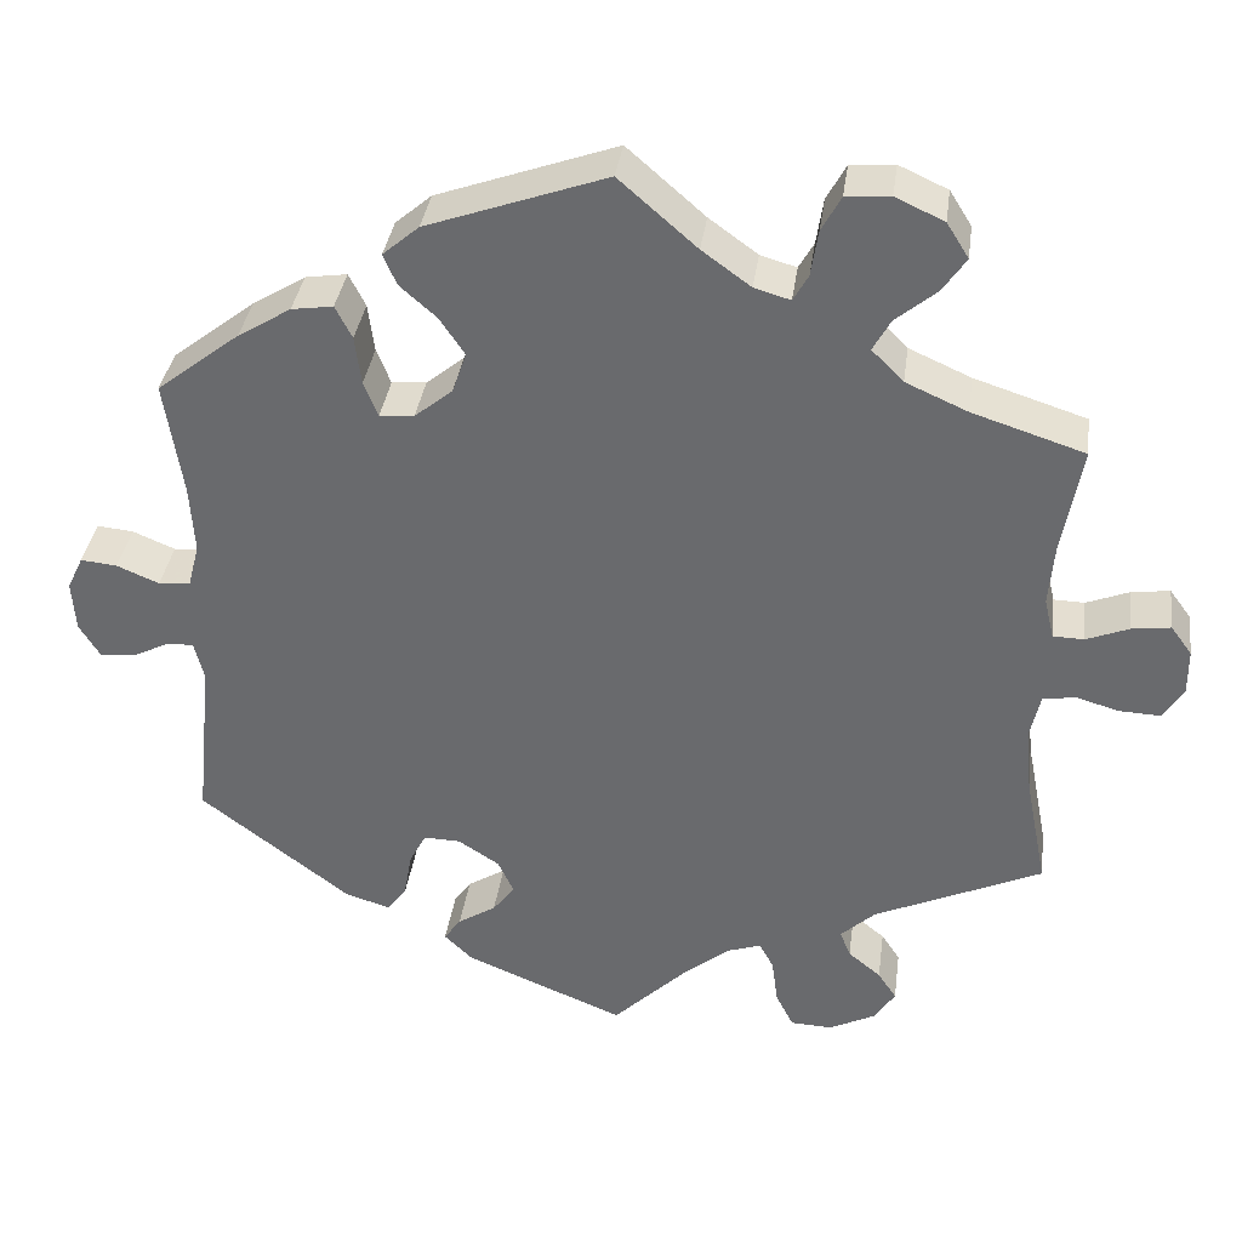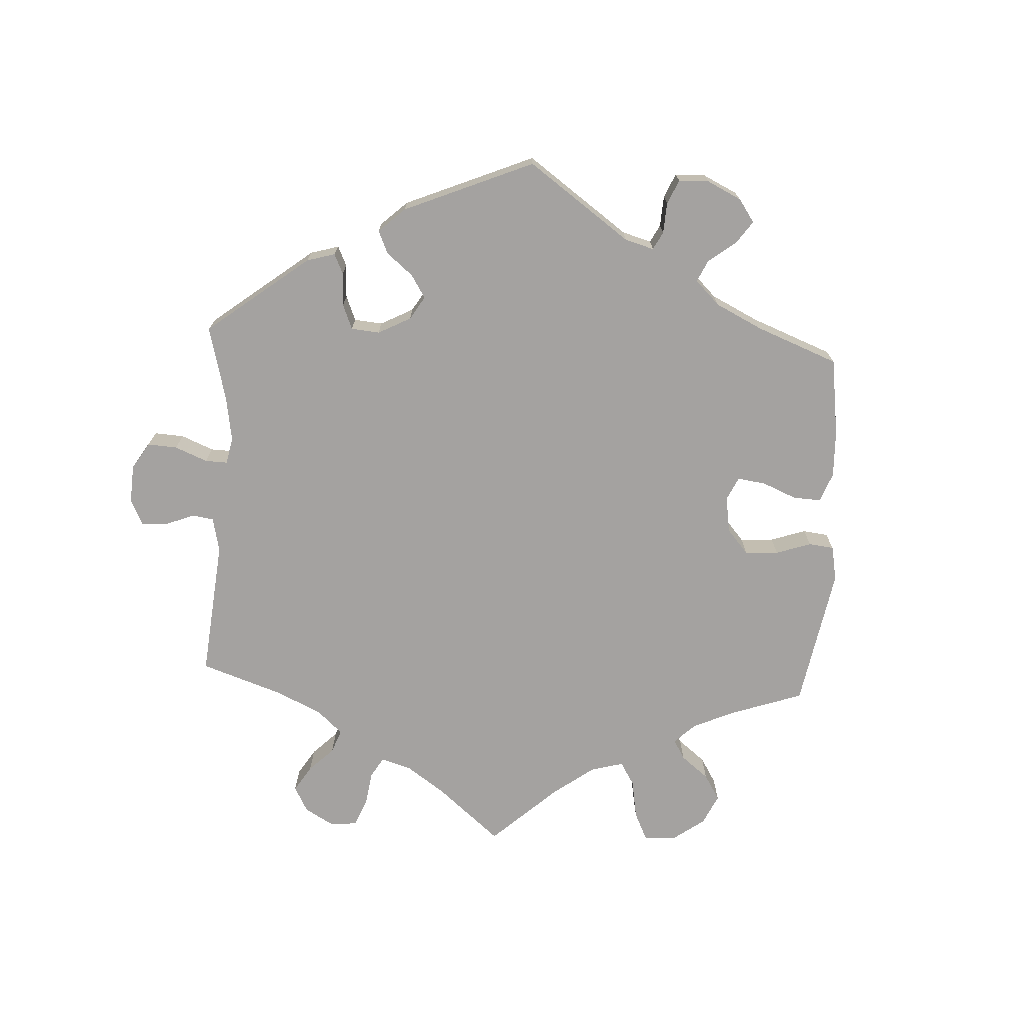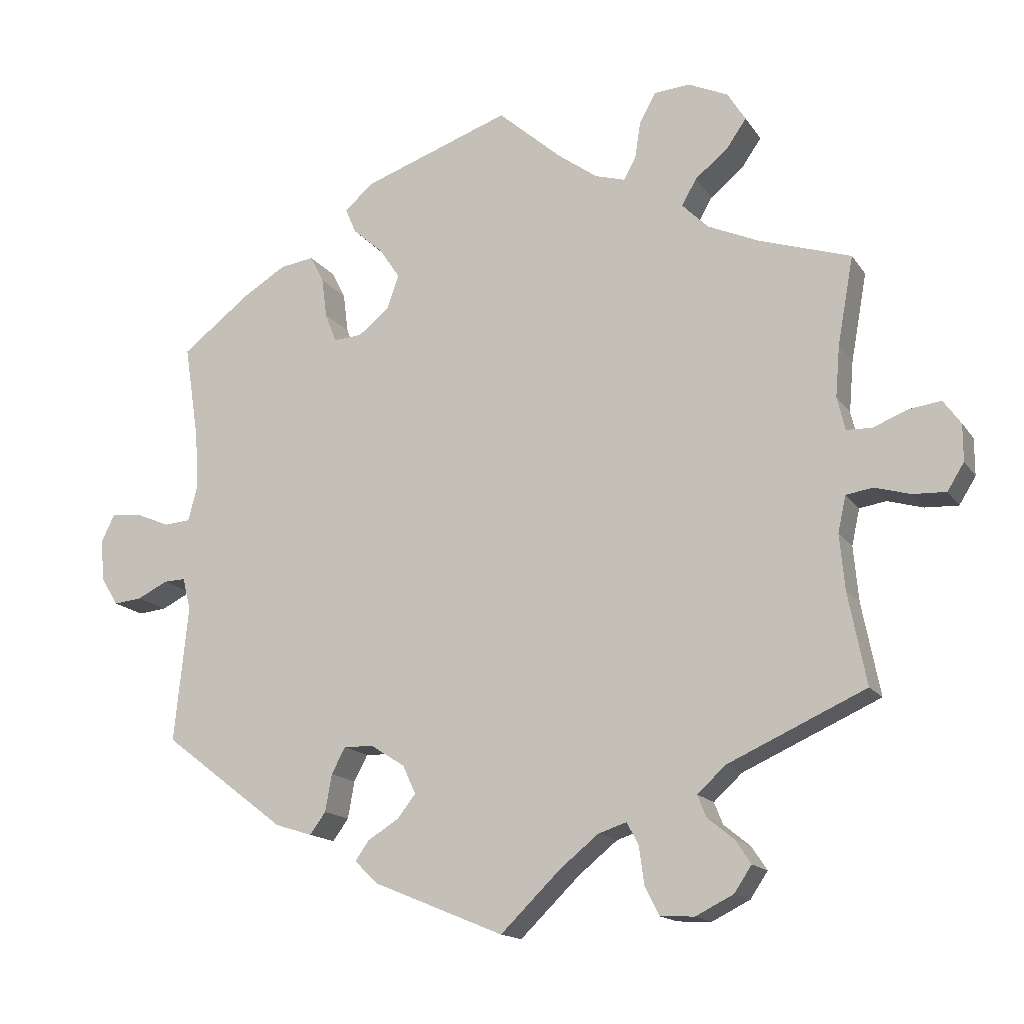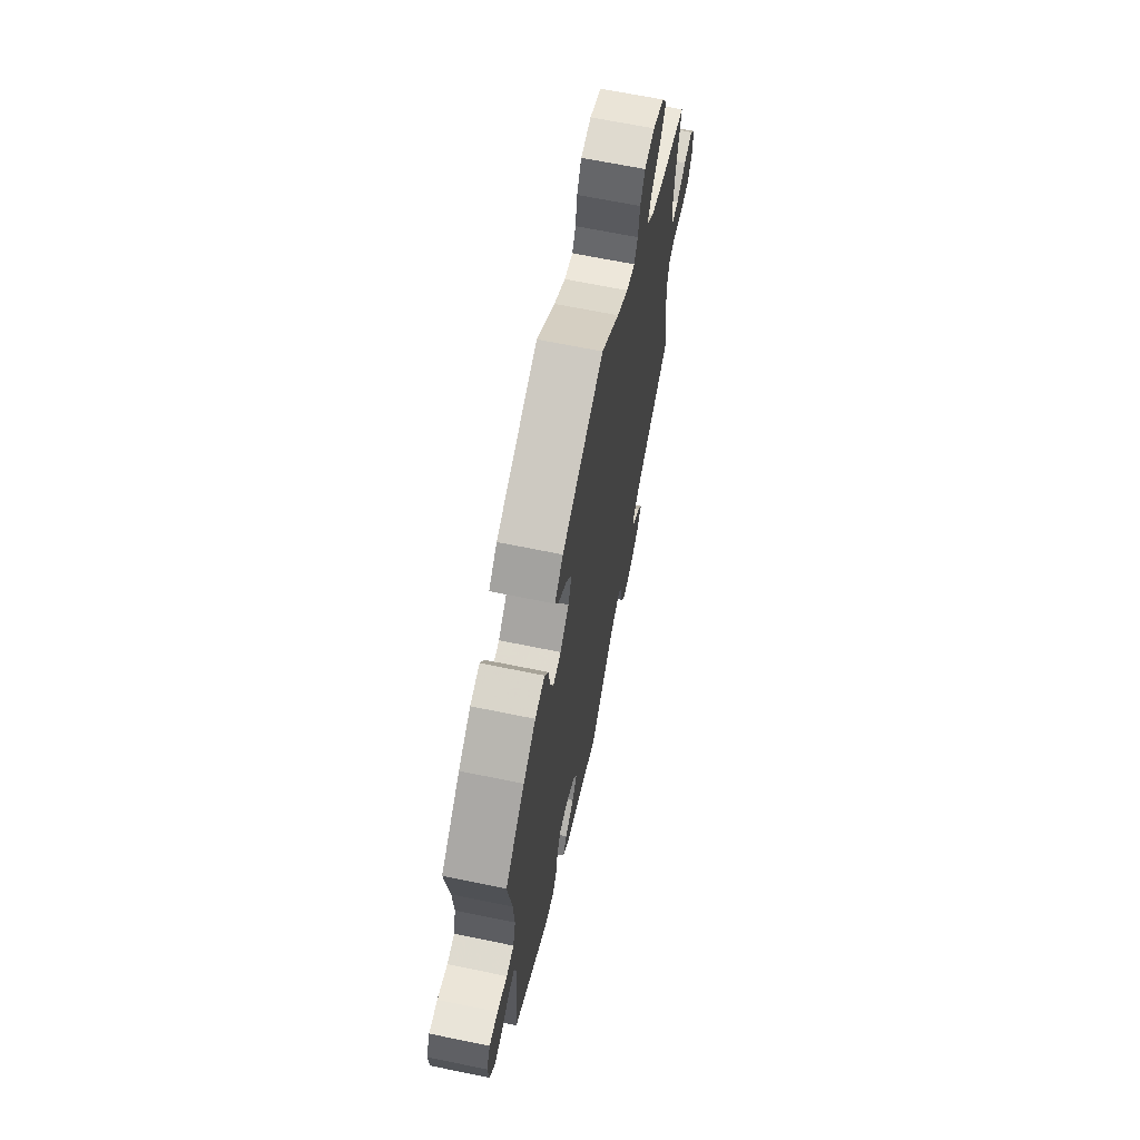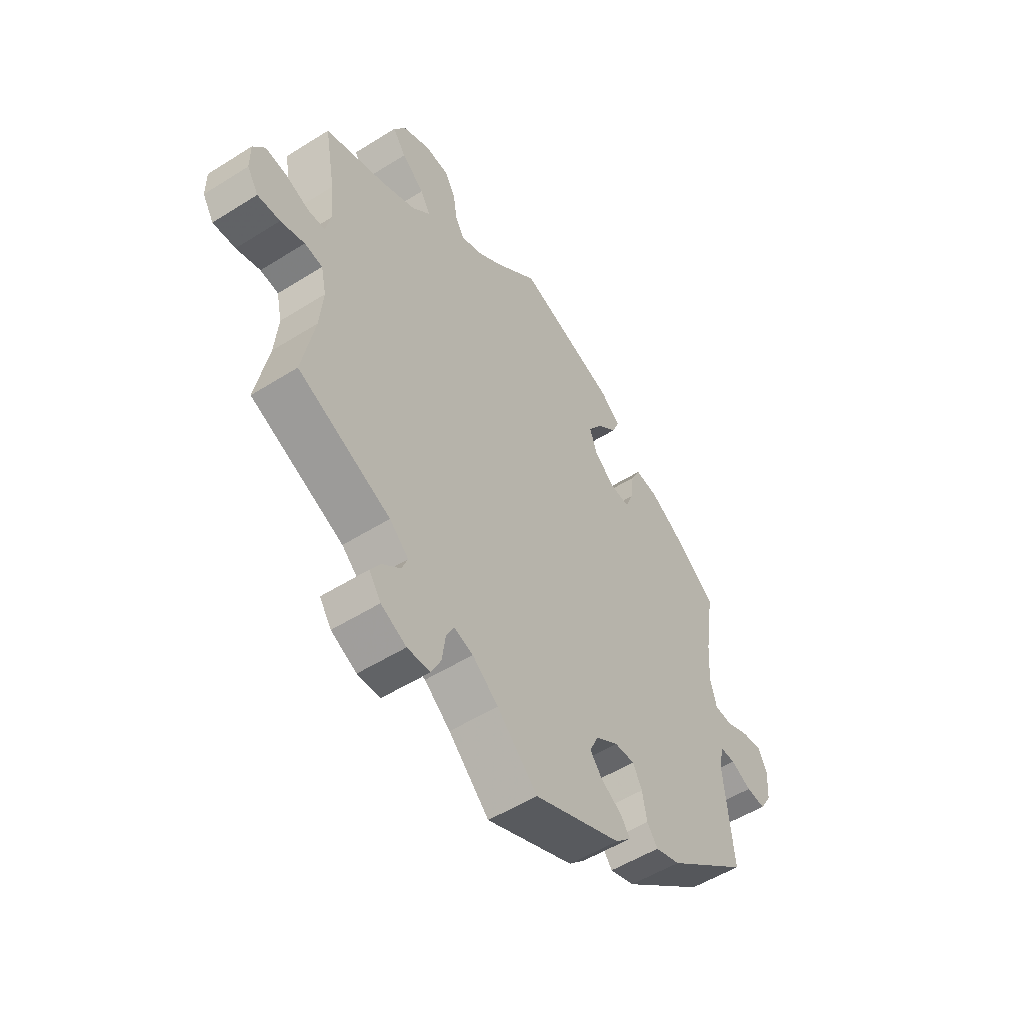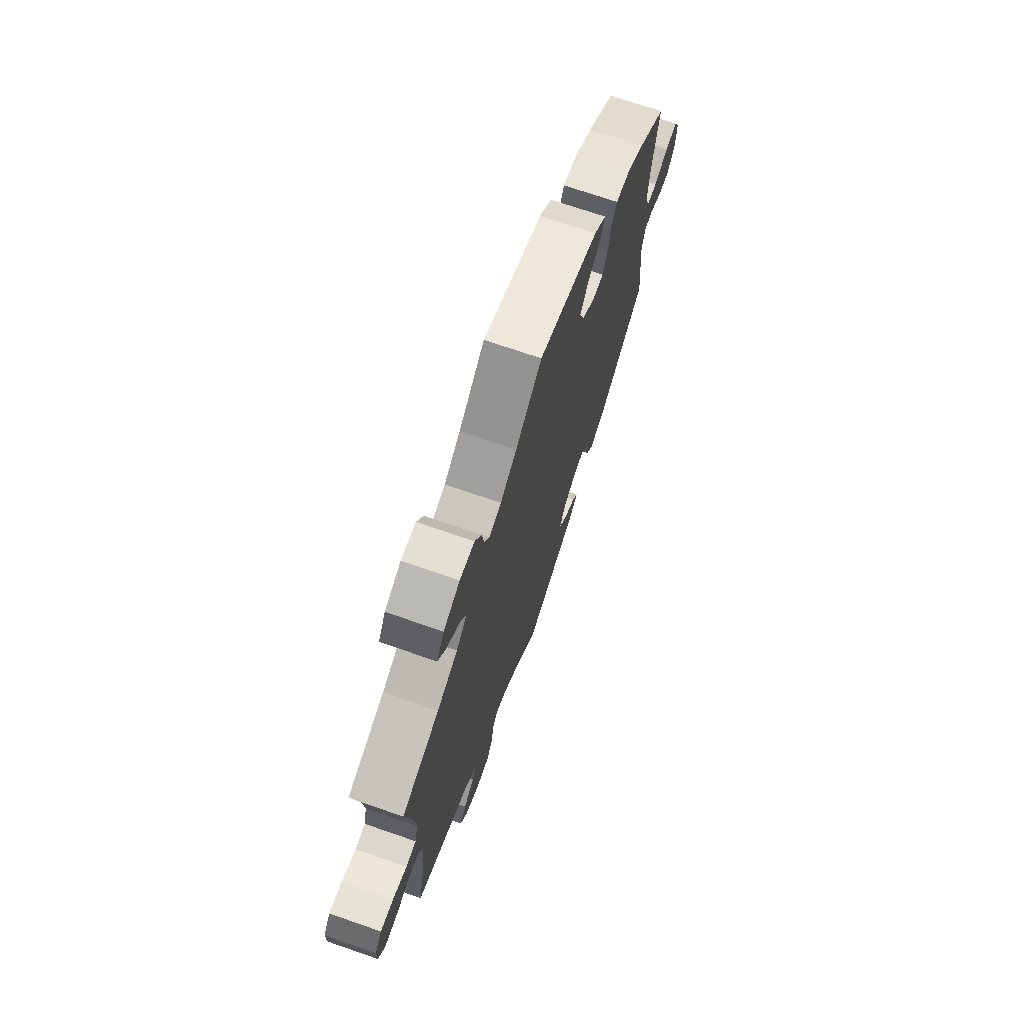
<metadata>
{"format":"obj","ext":"obj","renderer":"f3d","projection":"perspective","resolution":1024,"background":"white","views":[{"elev":35.8,"azim":7.7,"up":"+Z"},{"elev":-72.7,"azim":-123.1,"up":"+Y"},{"elev":-15.3,"azim":22.4,"up":"+Z"},{"elev":66.0,"azim":-78.3,"up":"+Z"},{"elev":-52.7,"azim":124.1,"up":"+Z"},{"elev":71.3,"azim":109.1,"up":"+Z"}]}
</metadata>
<code>
v -0.407 0.07 0.361
v -0.347 0.07 0.398
v -0.3 0.07 0.405
v -0.281 0.07 0.368
v -0.274 0.07 0.313
v -0.258 0.07 0.273
v -0.219 0.07 0.276
v -0.176 0.07 0.311
v -0.16 0.07 0.357
v -0.188 0.07 0.399
v -0.23 0.07 0.436
v -0.245 0.07 0.471
v -0.204 0.07 0.506
v -0.001 0.07 0.578
v 0.087 0.07 0.501
v 0.142 0.07 0.461
v 0.183 0.07 0.449
v 0.2 0.07 0.479
v 0.208 0.07 0.531
v 0.23 0.07 0.571
v 0.28 0.07 0.575
v 0.335 0.07 0.55
v 0.36 0.07 0.51
v 0.333 0.07 0.471
v 0.287 0.07 0.433
v 0.267 0.07 0.397
v 0.303 0.07 0.361
v 0.373 0.07 0.33
v 0.5 0.07 0.289
v 0.478 0.07 0.168
v 0.472 0.07 0.097
v 0.483 0.07 0.051
v 0.518 0.07 0.05
v 0.566 0.07 0.069
v 0.61 0.07 0.075
v 0.634 0.07 0.042
v 0.634 0.07 -0.009
v 0.611 0.07 -0.046
v 0.565 0.07 -0.044
v 0.516 0.07 -0.03
v 0.479 0.07 -0.036
v 0.468 0.07 -0.086
v 0.475 0.07 -0.162
v 0.5 0.07 -0.289
v 0.31 0.07 -0.375
v 0.271 0.07 -0.411
v 0.283 0.07 -0.441
v 0.32 0.07 -0.471
v 0.341 0.07 -0.503
v 0.317 0.07 -0.539
v 0.265 0.07 -0.565
v 0.218 0.07 -0.563
v 0.198 0.07 -0.523
v 0.191 0.07 -0.471
v 0.175 0.07 -0.441
v 0.136 0.07 -0.454
v 0.083 0.07 -0.497
v 0 0.07 -0.578
v -0.18 0.07 -0.504
v -0.212 0.07 -0.473
v -0.193 0.07 -0.446
v -0.15 0.07 -0.419
v -0.125 0.07 -0.387
v -0.143 0.07 -0.348
v -0.19 0.07 -0.318
v -0.231 0.07 -0.317
v -0.25 0.07 -0.353
v -0.259 0.07 -0.404
v -0.281 0.07 -0.434
v -0.332 0.07 -0.418
v -0.501 0.07 -0.289
v -0.482 0.07 -0.101
v -0.493 0.07 -0.057
v -0.523 0.07 -0.058
v -0.565 0.07 -0.079
v -0.604 0.07 -0.083
v -0.628 0.07 -0.044
v -0.632 0.07 0.013
v -0.614 0.07 0.051
v -0.573 0.07 0.047
v -0.525 0.07 0.027
v -0.489 0.07 0.03
v -0.476 0.07 0.08
v -0.481 0.07 0.158
v -0.501 0.07 0.288
v -0.407 0 0.361
v -0.347 0 0.398
v -0.3 0 0.405
v -0.281 0 0.368
v -0.274 0 0.313
v -0.258 0 0.273
v -0.219 0 0.276
v -0.176 0 0.311
v -0.16 0 0.357
v -0.188 0 0.399
v -0.23 0 0.436
v -0.245 0 0.471
v -0.204 0 0.506
v -0.001 0 0.578
v 0.087 0 0.501
v 0.142 0 0.461
v 0.183 0 0.449
v 0.2 0 0.479
v 0.208 0 0.531
v 0.23 0 0.571
v 0.28 0 0.575
v 0.335 0 0.55
v 0.36 0 0.51
v 0.333 0 0.471
v 0.287 0 0.433
v 0.267 0 0.397
v 0.303 0 0.361
v 0.373 0 0.33
v 0.5 0 0.289
v 0.478 0 0.168
v 0.472 0 0.097
v 0.483 0 0.051
v 0.518 0 0.05
v 0.566 0 0.069
v 0.61 0 0.075
v 0.634 0 0.042
v 0.634 0 -0.009
v 0.611 0 -0.046
v 0.565 0 -0.044
v 0.516 0 -0.03
v 0.479 0 -0.036
v 0.468 0 -0.086
v 0.475 0 -0.162
v 0.5 0 -0.289
v 0.31 0 -0.375
v 0.271 0 -0.411
v 0.283 0 -0.441
v 0.32 0 -0.471
v 0.341 0 -0.503
v 0.317 0 -0.539
v 0.265 0 -0.565
v 0.218 0 -0.563
v 0.198 0 -0.523
v 0.191 0 -0.471
v 0.175 0 -0.441
v 0.136 0 -0.454
v 0.083 0 -0.497
v 0 0 -0.578
v -0.18 0 -0.504
v -0.212 0 -0.473
v -0.193 0 -0.446
v -0.15 0 -0.419
v -0.125 0 -0.387
v -0.143 0 -0.348
v -0.19 0 -0.318
v -0.231 0 -0.317
v -0.25 0 -0.353
v -0.259 0 -0.404
v -0.281 0 -0.434
v -0.332 0 -0.418
v -0.501 0 -0.289
v -0.482 0 -0.101
v -0.493 0 -0.057
v -0.523 0 -0.058
v -0.565 0 -0.079
v -0.604 0 -0.083
v -0.628 0 -0.044
v -0.632 0 0.013
v -0.614 0 0.051
v -0.573 0 0.047
v -0.525 0 0.027
v -0.489 0 0.03
v -0.476 0 0.08
v -0.481 0 0.158
v -0.501 0 0.288
f 84 85 1 2
f 83 84 2 3
f 82 83 3 4
f 78 79 80 81
f 78 81 82
f 77 78 82
f 74 75 76 77
f 73 74 77 82
f 72 73 82 4
f 67 68 69 70
f 66 67 70 71
f 65 66 71 72
f 59 60 61 62
f 57 58 59 62
f 56 57 62 63
f 55 56 63 64
f 51 52 53 54
f 51 54 55
f 50 51 55
f 47 48 49 50
f 46 47 50 55
f 45 46 55 64
f 43 44 45 64
f 37 38 39 40
f 37 40 41
f 36 37 41
f 33 34 35 36
f 32 33 36 41
f 31 32 41 42
f 28 29 30
f 27 28 30 31
f 26 27 31 42
f 22 23 24 25
f 22 25 26
f 21 22 26
f 18 19 20 21
f 17 18 21 26
f 16 17 26 42
f 12 13 14 15
f 10 11 12 15
f 9 10 15 16
f 8 9 16 42
f 72 4 5
f 72 5 6
f 65 72 6 7
f 42 43 64 65
f 7 8 42 65
f 87 86 170 169
f 88 87 169 168
f 89 88 168 167
f 166 165 164 163
f 167 166 163
f 167 163 162
f 162 161 160 159
f 167 162 159 158
f 89 167 158 157
f 155 154 153 152
f 156 155 152 151
f 157 156 151 150
f 147 146 145 144
f 147 144 143 142
f 148 147 142 141
f 149 148 141 140
f 139 138 137 136
f 140 139 136
f 140 136 135
f 135 134 133 132
f 140 135 132 131
f 149 140 131 130
f 149 130 129 128
f 125 124 123 122
f 126 125 122
f 126 122 121
f 121 120 119 118
f 126 121 118 117
f 127 126 117 116
f 115 114 113
f 116 115 113 112
f 127 116 112 111
f 110 109 108 107
f 111 110 107
f 111 107 106
f 106 105 104 103
f 111 106 103 102
f 127 111 102 101
f 100 99 98 97
f 100 97 96 95
f 101 100 95 94
f 127 101 94 93
f 90 89 157
f 91 90 157
f 92 91 157 150
f 150 149 128 127
f 150 127 93 92
f 1 86 87 2
f 2 87 88 3
f 3 88 89 4
f 4 89 90 5
f 5 90 91 6
f 6 91 92 7
f 7 92 93 8
f 8 93 94 9
f 9 94 95 10
f 10 95 96 11
f 11 96 97 12
f 12 97 98 13
f 13 98 99 14
f 14 99 100 15
f 15 100 101 16
f 16 101 102 17
f 17 102 103 18
f 18 103 104 19
f 19 104 105 20
f 20 105 106 21
f 21 106 107 22
f 22 107 108 23
f 23 108 109 24
f 24 109 110 25
f 25 110 111 26
f 26 111 112 27
f 27 112 113 28
f 28 113 114 29
f 29 114 115 30
f 30 115 116 31
f 31 116 117 32
f 32 117 118 33
f 33 118 119 34
f 34 119 120 35
f 35 120 121 36
f 36 121 122 37
f 37 122 123 38
f 38 123 124 39
f 39 124 125 40
f 40 125 126 41
f 41 126 127 42
f 42 127 128 43
f 43 128 129 44
f 44 129 130 45
f 45 130 131 46
f 46 131 132 47
f 47 132 133 48
f 48 133 134 49
f 49 134 135 50
f 50 135 136 51
f 51 136 137 52
f 52 137 138 53
f 53 138 139 54
f 54 139 140 55
f 55 140 141 56
f 56 141 142 57
f 57 142 143 58
f 58 143 144 59
f 59 144 145 60
f 60 145 146 61
f 61 146 147 62
f 62 147 148 63
f 63 148 149 64
f 64 149 150 65
f 65 150 151 66
f 66 151 152 67
f 67 152 153 68
f 68 153 154 69
f 69 154 155 70
f 70 155 156 71
f 71 156 157 72
f 72 157 158 73
f 73 158 159 74
f 74 159 160 75
f 75 160 161 76
f 76 161 162 77
f 77 162 163 78
f 78 163 164 79
f 79 164 165 80
f 80 165 166 81
f 81 166 167 82
f 82 167 168 83
f 83 168 169 84
f 84 169 170 85
f 85 170 86 1

</code>
